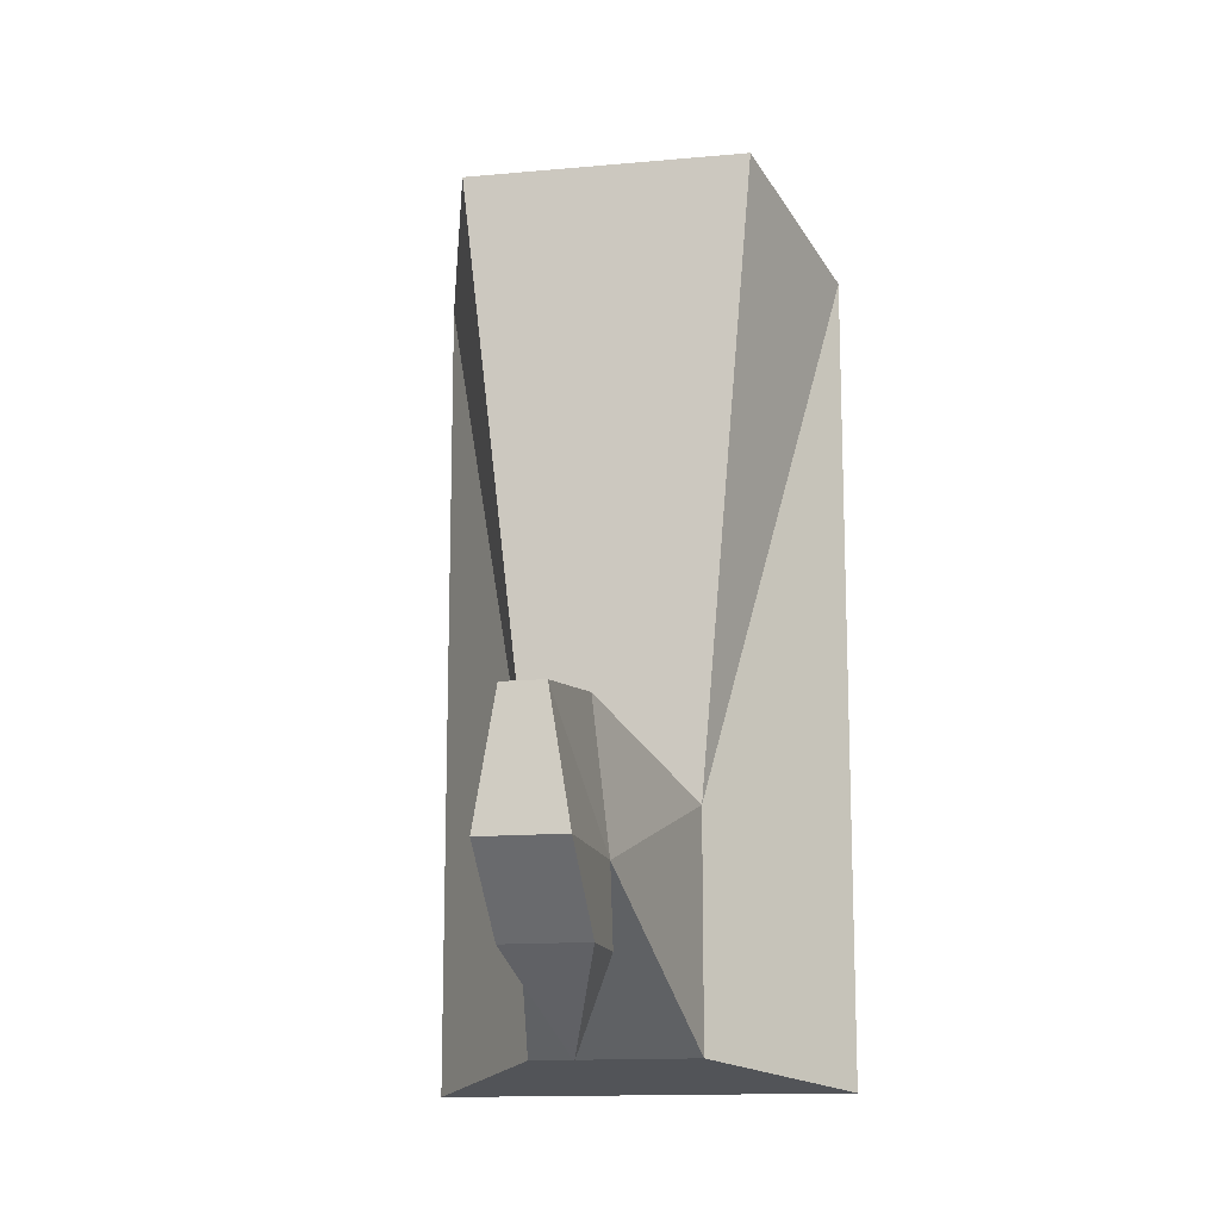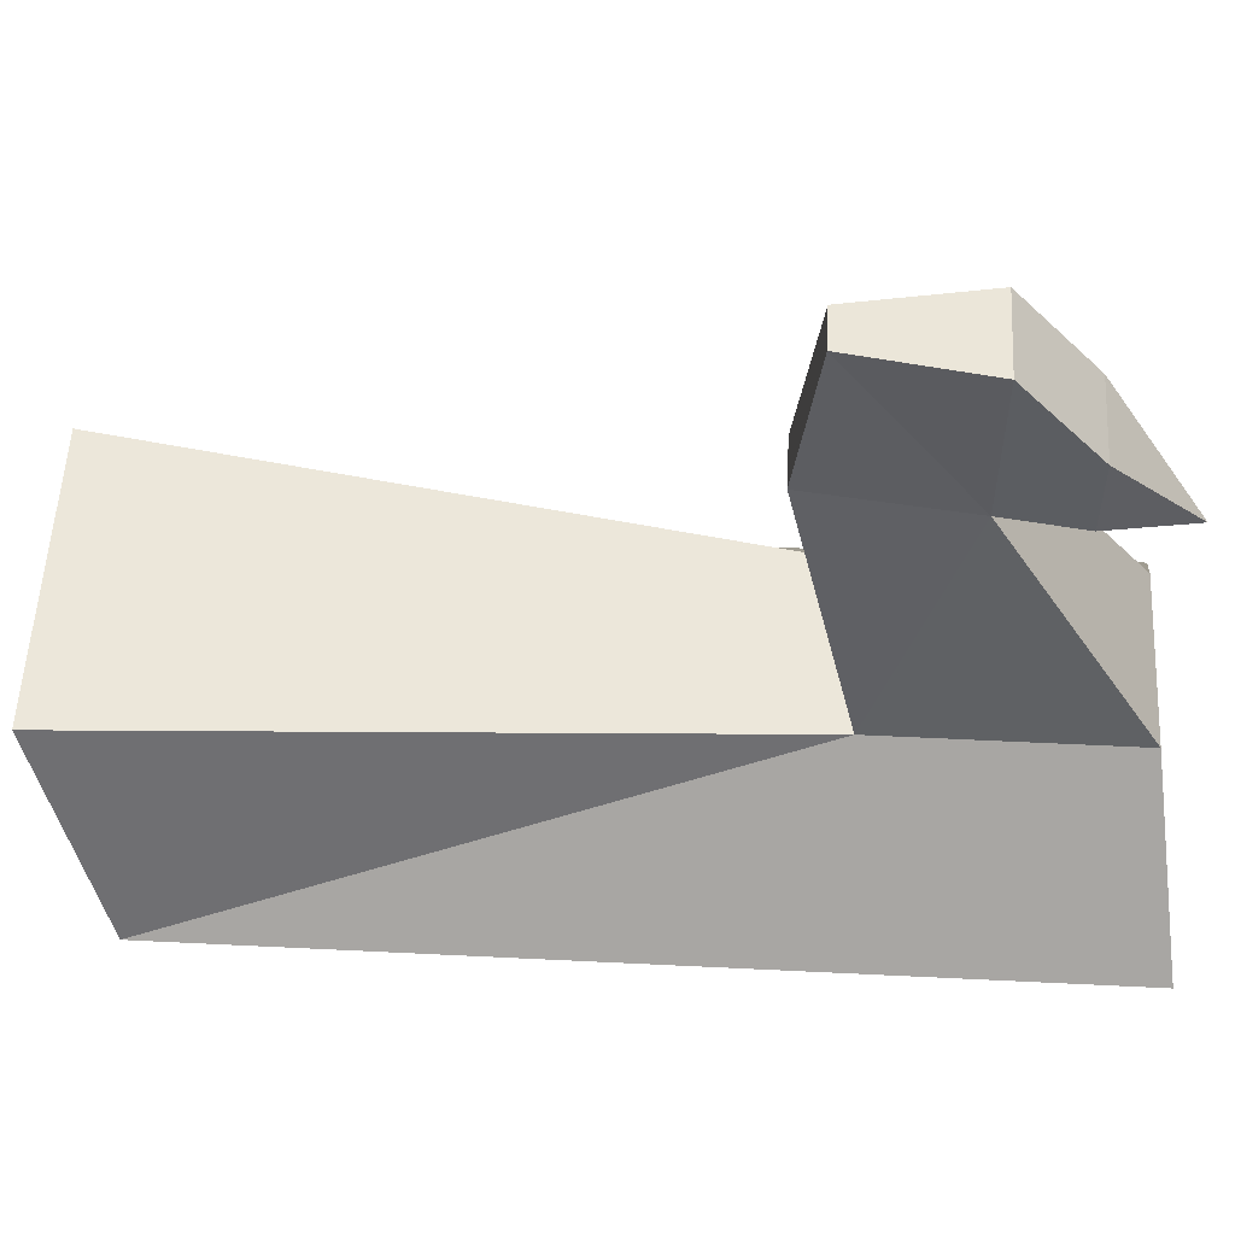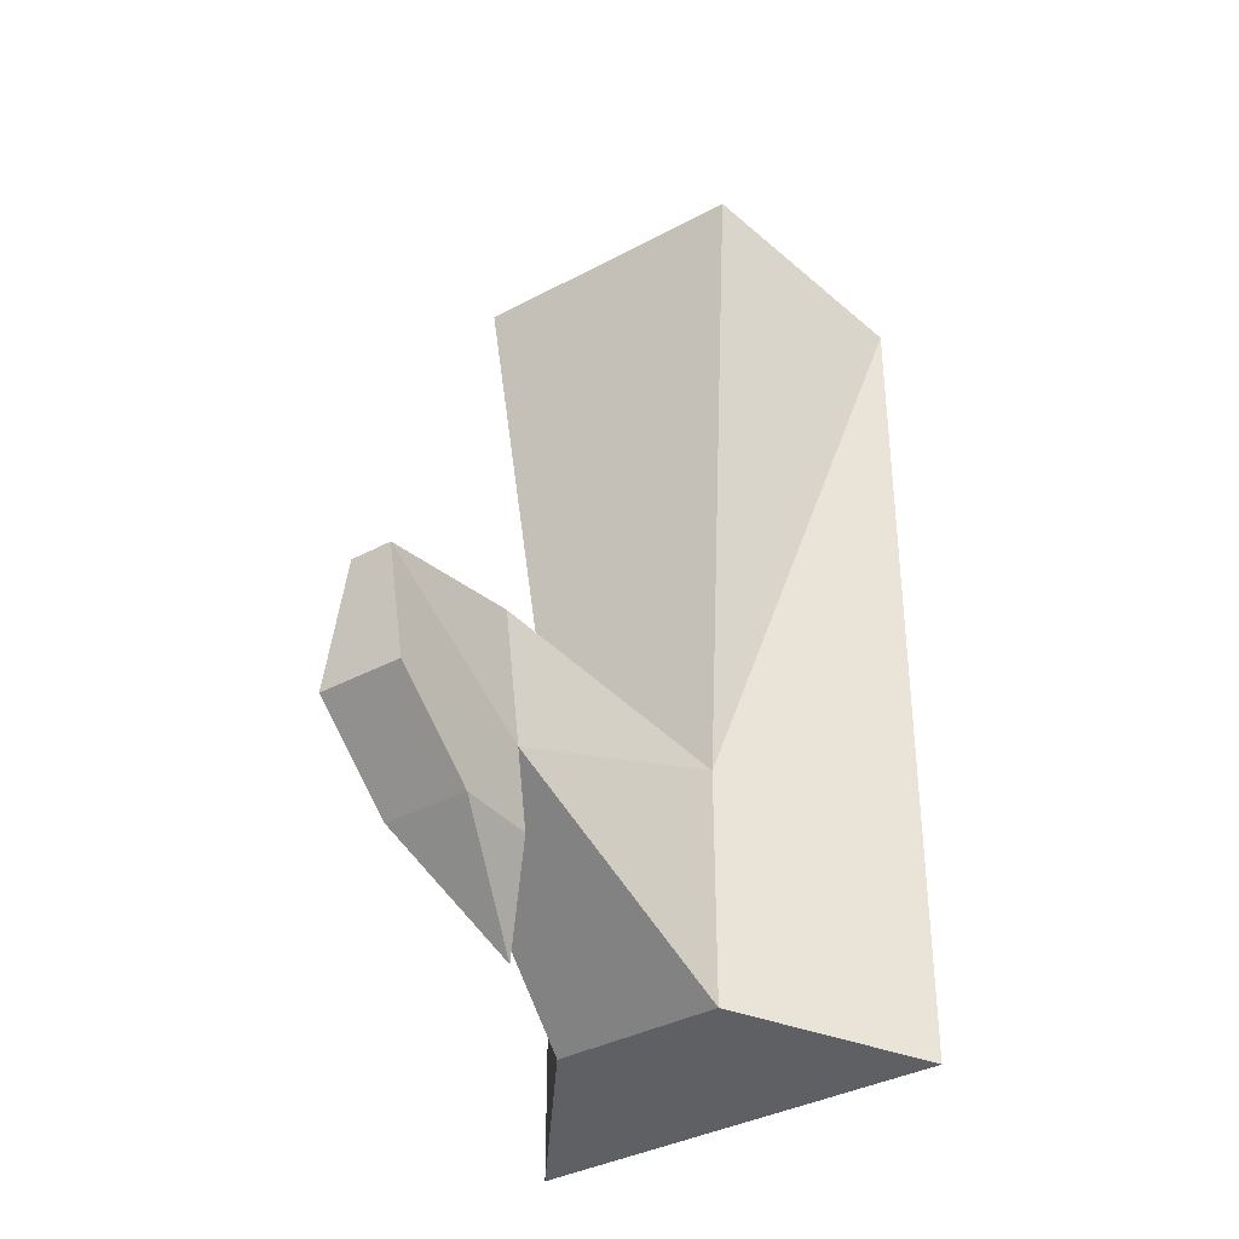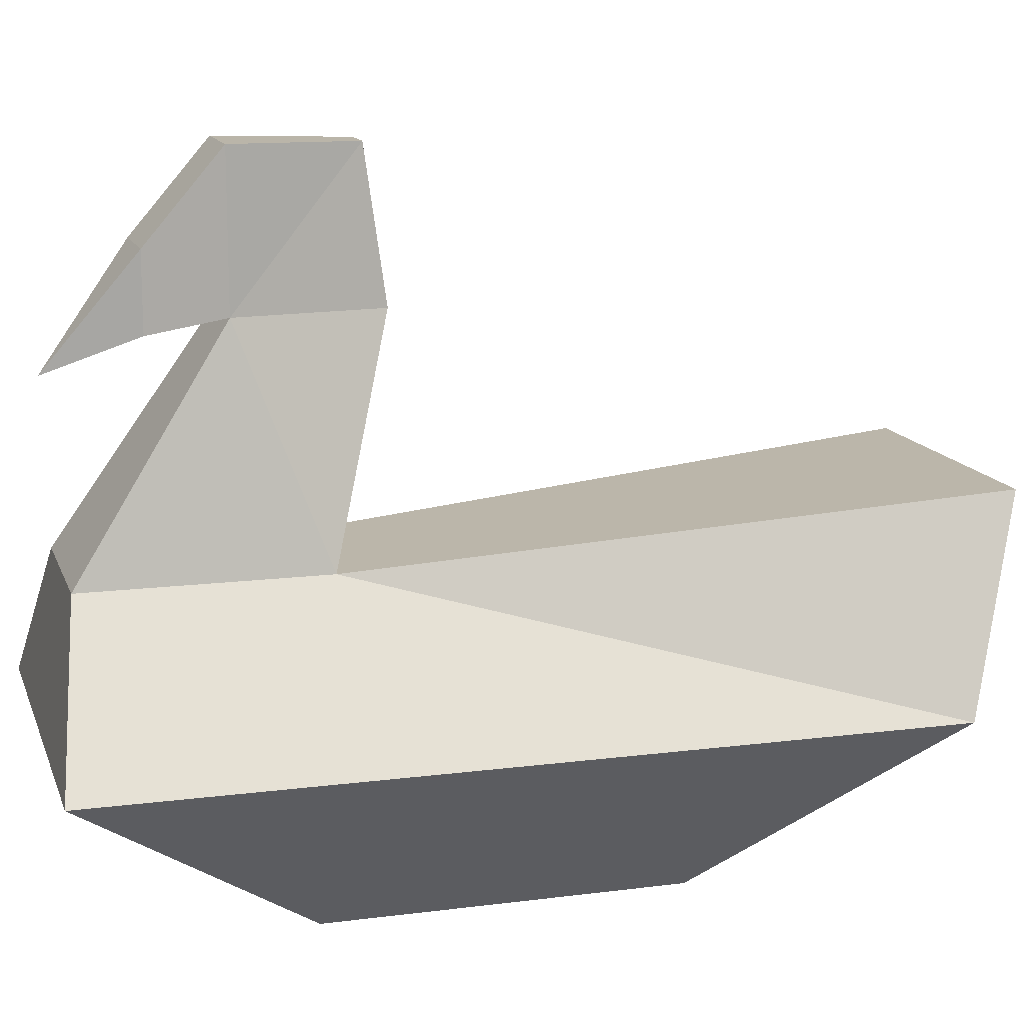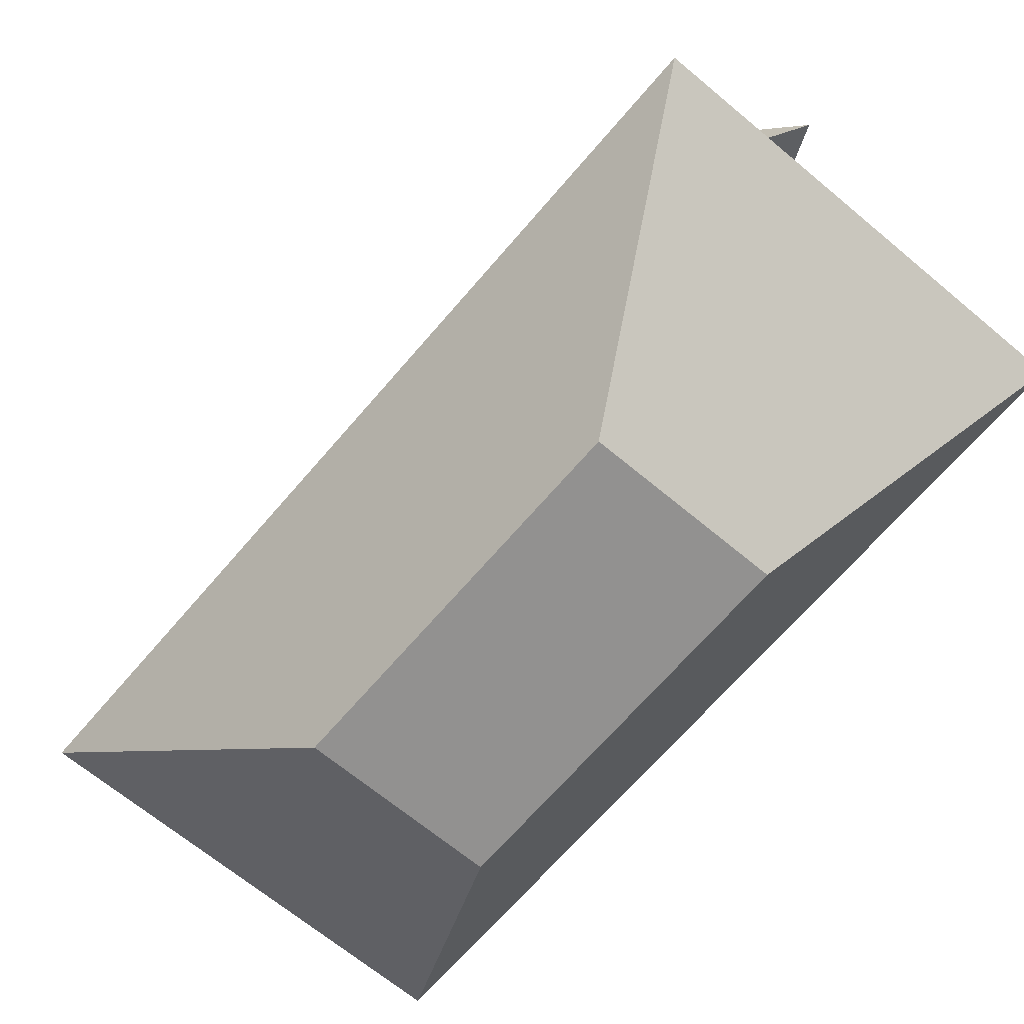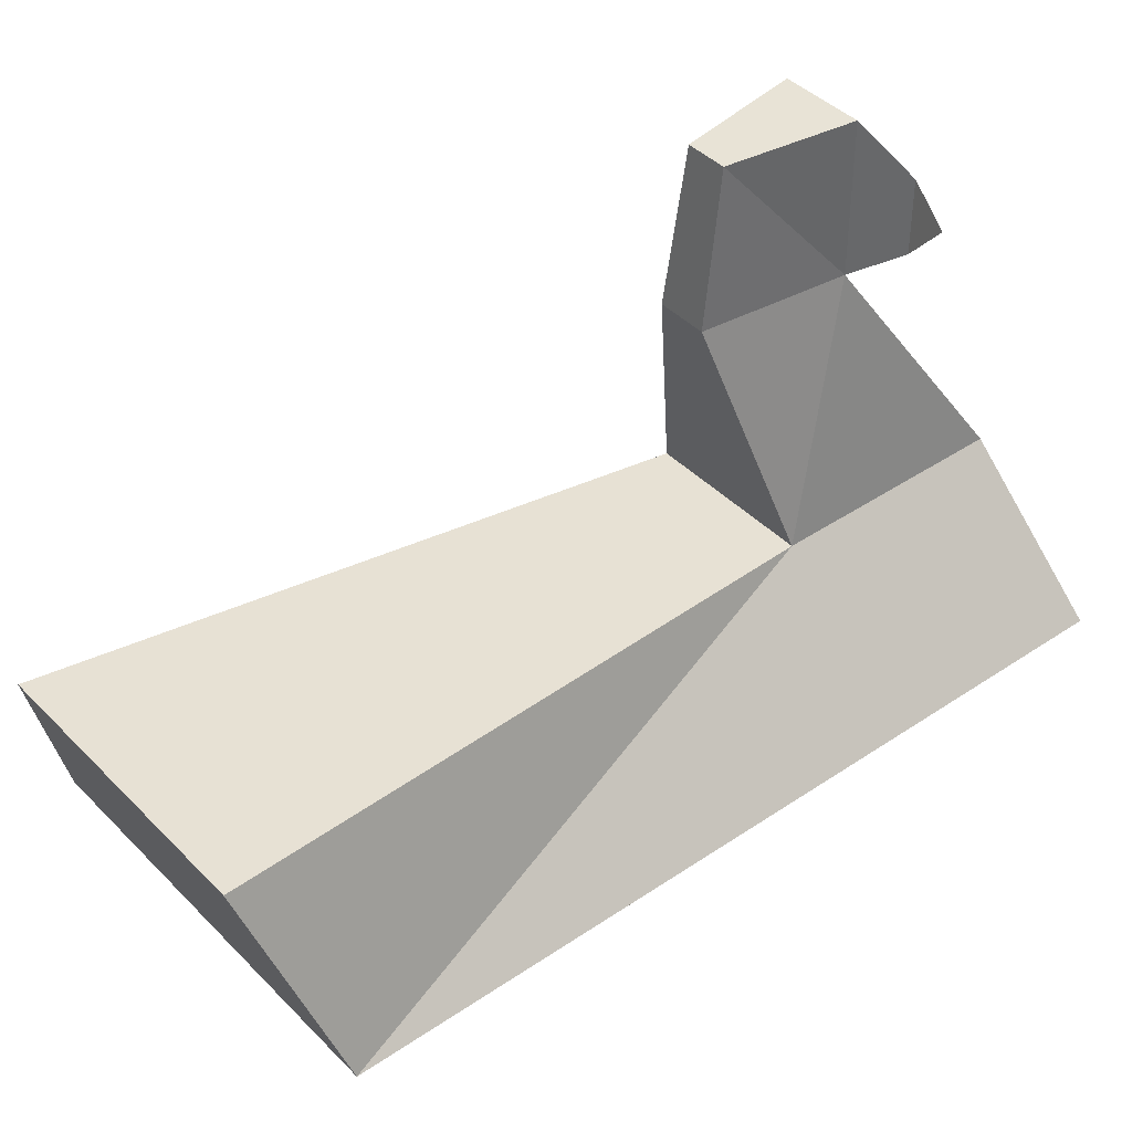
<metadata>
{"format":"obj","ext":"obj","renderer":"f3d","projection":"perspective","resolution":1024,"background":"white","views":[{"elev":-13.9,"azim":-168.5,"up":"+Z"},{"elev":54.6,"azim":93.0,"up":"+Y"},{"elev":-36.5,"azim":-145.0,"up":"+Z"},{"elev":13.7,"azim":-106.1,"up":"+Y"},{"elev":-66.1,"azim":139.8,"up":"+Y"},{"elev":41.4,"azim":50.5,"up":"+Y"}]}
</metadata>
<code>
o Cube
v -0.105 -0.15 0.21
v -0.105 -0.15 -0.21
v 0.105 -0.15 -0.21
v 0.105 -0.15 0.21
v -0.2457 0.06 0.4914
v -0.2457 0.06 -0.4914
v 0.2457 0.06 -0.4914
v 0.2457 0.06 0.4914
v -0.09828 0.24 -0.1836
v -0.09828 0.24 -0.4614
v 0.09828 0.24 -0.4614
v 0.09828 0.24 -0.1836
v -0.172 0.3 0.5664
v 0.172 0.3 0.5664
v -0.02948 0.51 -0.1086
v -0.04914 0.51 -0.2814
v 0.04914 0.51 -0.2814
v 0.02948 0.51 -0.1086
v -0.02457 0.6866 -0.1326
v -0.04914 0.6893 -0.2814
v 0.04914 0.6893 -0.2814
v 0.02457 0.6866 -0.1326
v -0.04914 0.495 -0.3714
v 0.04914 0.495 -0.3714
v -0.04914 0.585 -0.3714
v 0.04914 0.585 -0.3714
v 0 0.45 -0.4764
f 2 4 1
f 5 2 1
f 6 3 2
f 7 4 3
f 5 4 8
f 7 10 11
f 12 17 18
f 6 9 10
f 7 12 8
f 8 12 14
f 13 12 9
f 13 9 5
f 13 8 14
f 16 24 17
f 12 15 9
f 11 16 17
f 9 16 10
f 19 21 20
f 16 19 20
f 17 22 18
f 15 22 19
f 25 26 27
f 17 26 21
f 16 25 23
f 20 26 25
f 23 25 27
f 24 23 27
f 26 24 27
f 2 3 4
f 5 6 2
f 6 7 3
f 7 8 4
f 5 1 4
f 7 6 10
f 12 11 17
f 6 5 9
f 7 11 12
f 13 14 12
f 13 5 8
f 16 23 24
f 12 18 15
f 11 10 16
f 9 15 16
f 19 22 21
f 16 15 19
f 17 21 22
f 15 18 22
f 17 24 26
f 16 20 25
f 20 21 26

</code>
